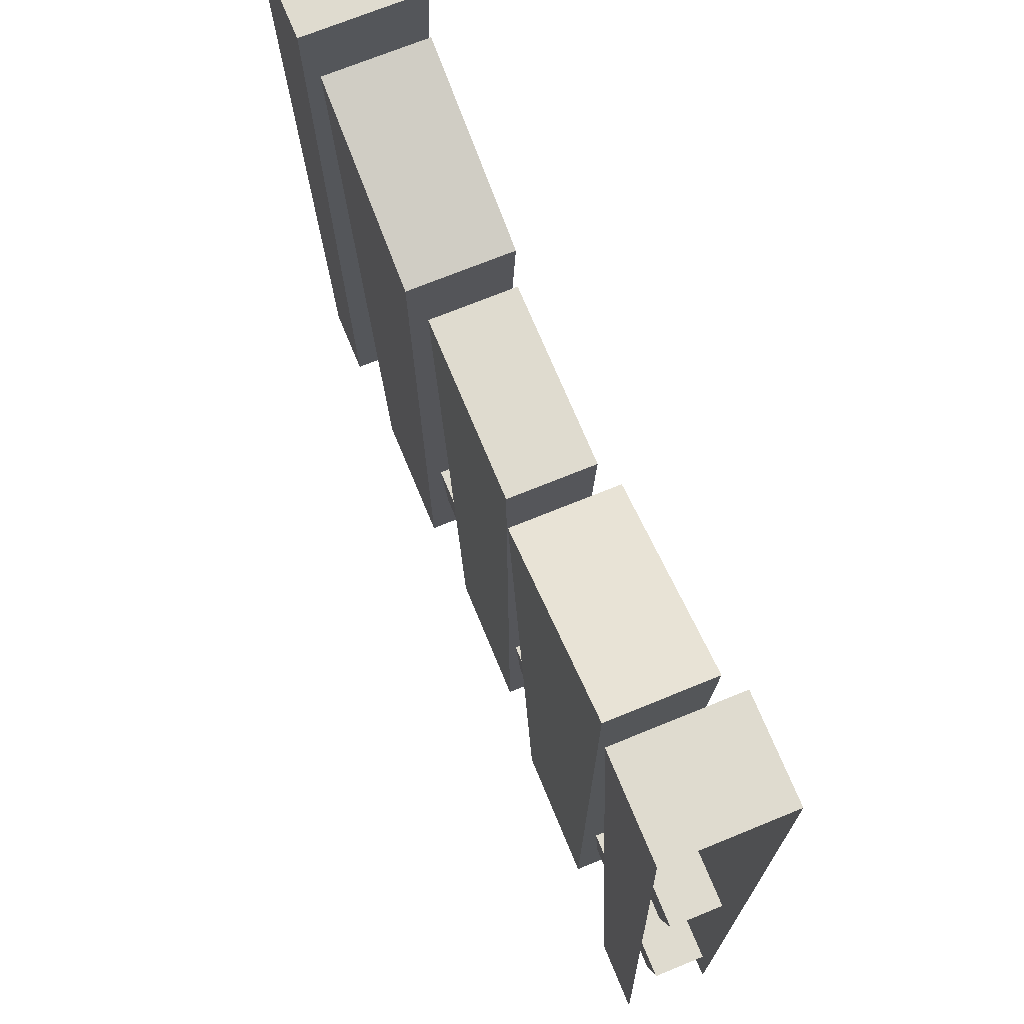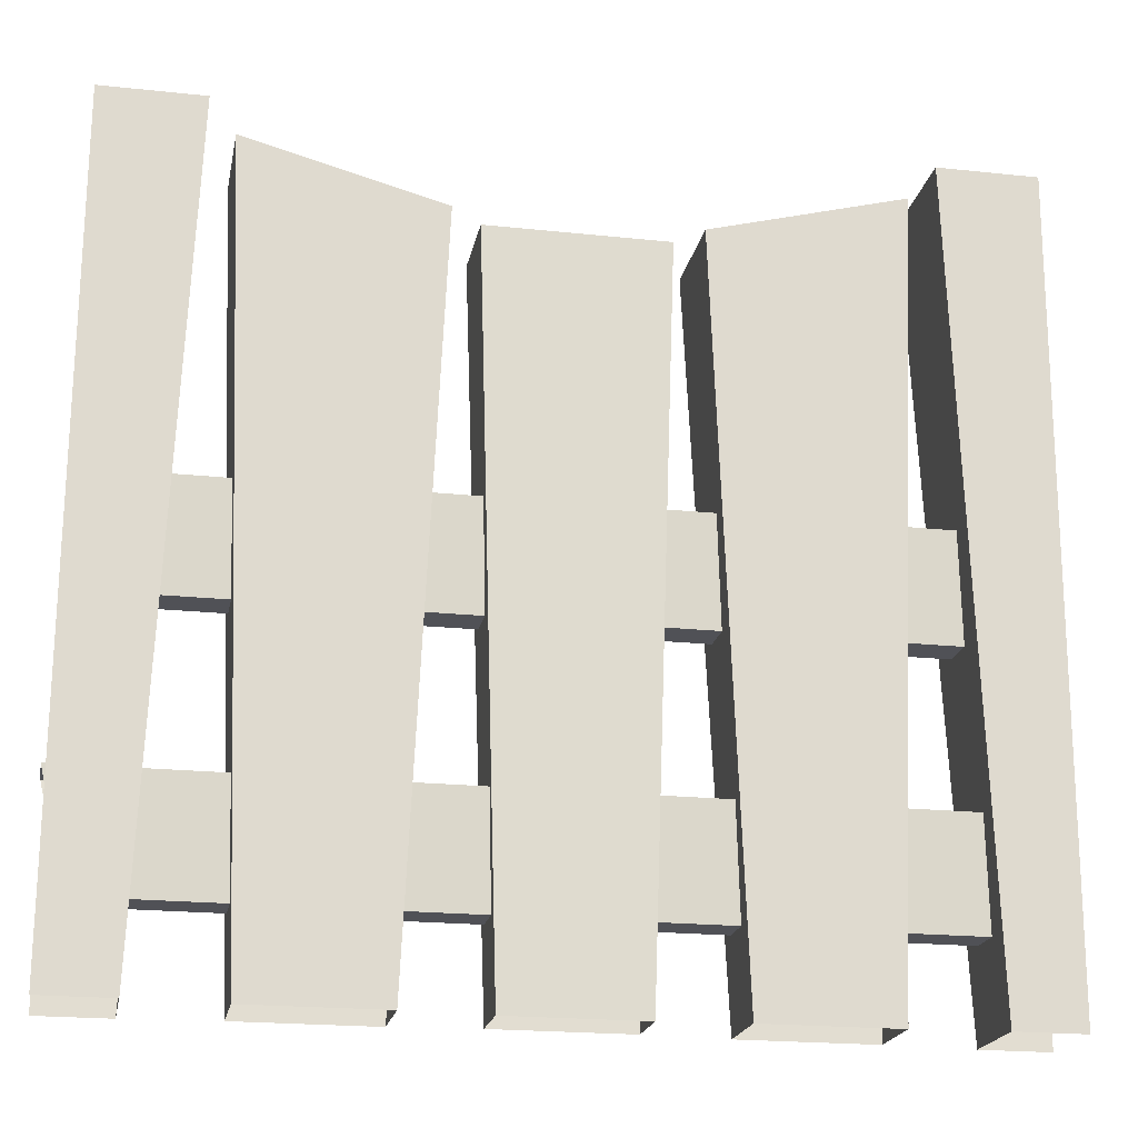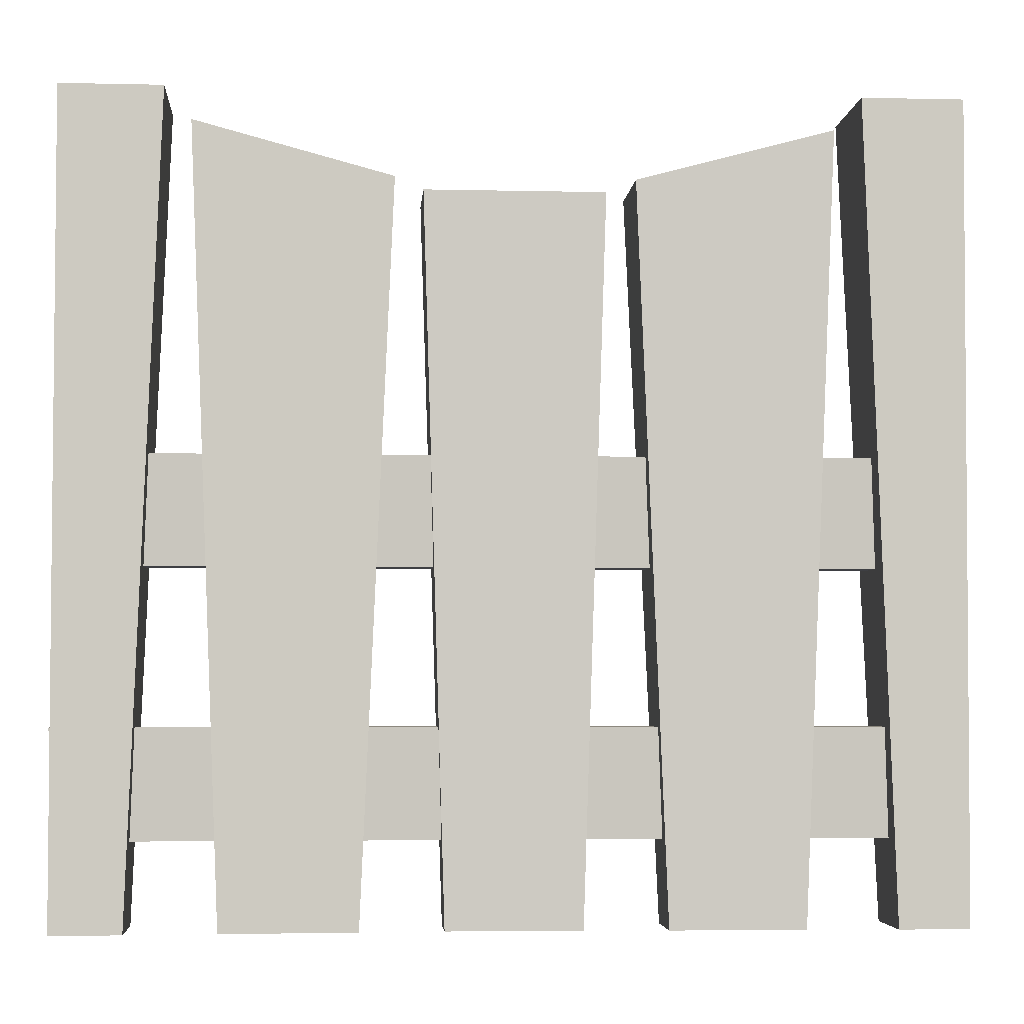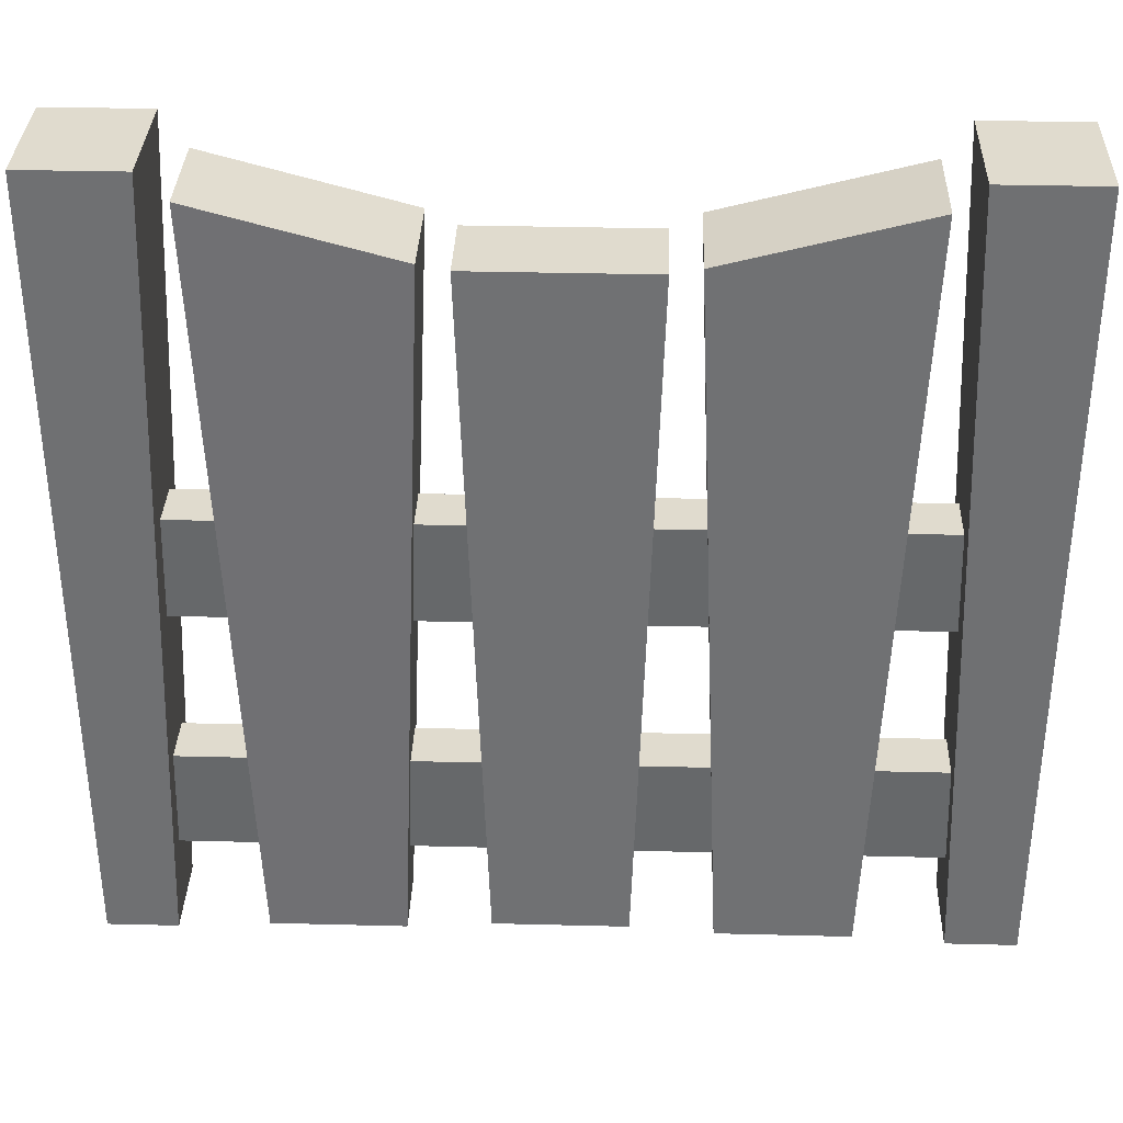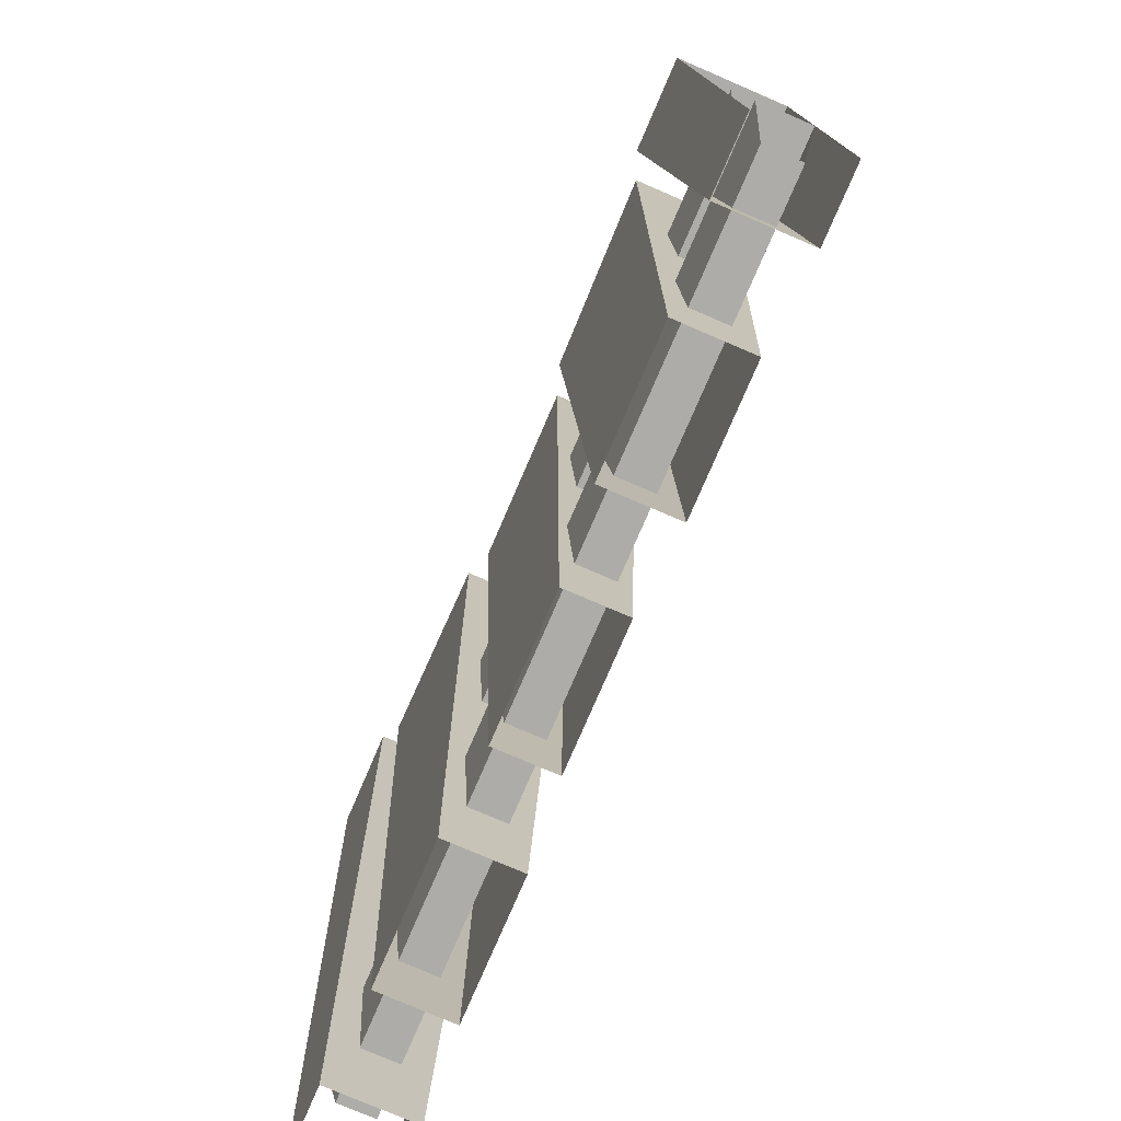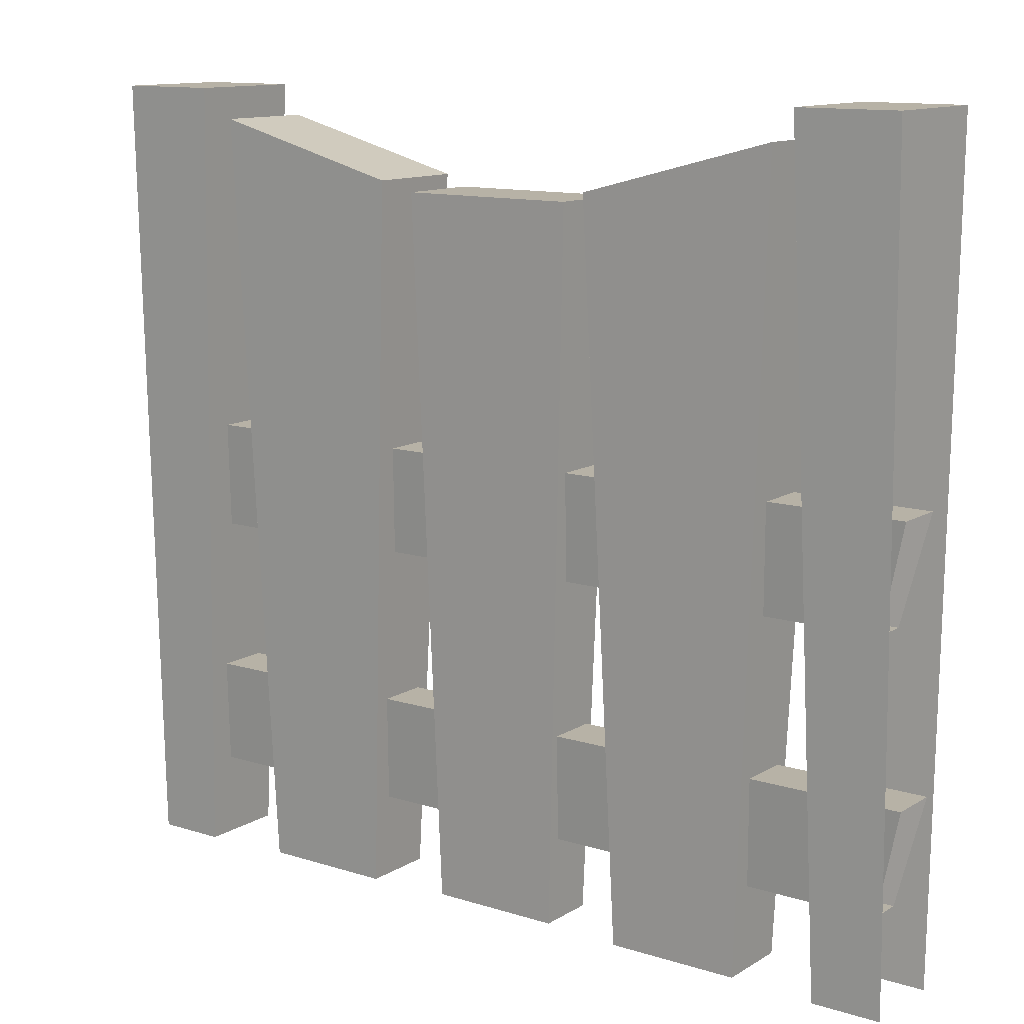
<metadata>
{"format":"obj","ext":"obj","renderer":"f3d","projection":"perspective","resolution":1024,"background":"white","views":[{"elev":70.5,"azim":67.7,"up":"+Y"},{"elev":-20.5,"azim":169.0,"up":"+Y"},{"elev":-4.3,"azim":175.8,"up":"+Y"},{"elev":33.6,"azim":-178.0,"up":"+Y"},{"elev":-77.0,"azim":66.7,"up":"+Y"},{"elev":12.4,"azim":-143.9,"up":"+Y"}]}
</metadata>
<code>
v  -6.662 40.6 -2.942
v  -17.79 43.58 -2.942
v  -17.79 43.58 2.942
v  -6.662 40.6 2.942
v  -8.431 -0.6006 -2.092
v  -16.02 -0.6006 -2.092
v  -16.02 -0.6006 2.092
v  -8.431 -0.6006 2.092
v  -25 45.32 3.478
v  -19.24 45.32 3.478
v  -19.24 45.32 -3.478
v  -25 45.32 -3.478
v  -25 -0.6006 2.473
v  -21.03 -0.6006 2.473
v  -21.03 -0.6006 -2.473
v  -25 -0.6006 -2.473
v  -5.073 40 2.385
v  5.073 40 2.385
v  5.073 40 -2.385
v  -5.073 40 -2.385
v  -3.789 -0.6006 1.696
v  3.789 -0.6006 1.696
v  3.789 -0.6006 -1.696
v  -3.789 -0.6006 -1.696
v  -24.96 25.36 1.454
v  24.96 25.36 1.454
v  24.96 25.36 -1.454
v  -24.96 25.36 -1.454
v  -23.5 19.21 1.034
v  23.5 19.21 1.034
v  23.5 19.21 -1.034
v  -23.5 19.21 -1.034
v  -25.25 10.43 1.454
v  25.25 10.43 1.454
v  25.25 10.43 -1.454
v  -25.25 10.43 -1.454
v  -23.79 4.276 1.034
v  23.79 4.276 1.034
v  23.79 4.276 -1.034
v  -23.79 4.276 -1.034
v  6.662 40.6 -2.942
v  6.662 40.6 2.942
v  17.79 43.58 2.942
v  17.79 43.58 -2.942
v  8.431 -0.6006 -2.092
v  16.02 -0.6006 -2.092
v  16.02 -0.6006 2.092
v  8.431 -0.6006 2.092
v  25 45.32 3.478
v  25 45.32 -3.478
v  19.24 45.32 -3.478
v  19.24 45.32 3.478
v  25 -0.6006 2.473
v  21.03 -0.6006 2.473
v  21.03 -0.6006 -2.473
v  25 -0.6006 -2.473
g fence2_middle
f 1 2 3 4
f 1 5 6 2
f 6 7 3 2
f 4 3 7 8
f 8 5 1 4
f 9 10 11 12
f 13 14 10 9
f 14 15 11 10
f 15 16 12 11
f 17 18 19 20
f 21 22 18 17
f 23 24 20 19
f 24 21 17 20
f 25 26 27 28
f 29 30 26 25
f 31 32 28 27
f 33 34 35 36
f 33 37 38 34
f 36 35 39 40
f 23 19 18 22
f 41 42 43 44
f 45 41 44 46
f 46 44 43 47
f 47 43 42 48
f 48 42 41 45
f 49 50 51 52
f 53 49 52 54
f 54 52 51 55
f 55 51 50 56
f 30 29 32 31
f 39 38 37 40

</code>
